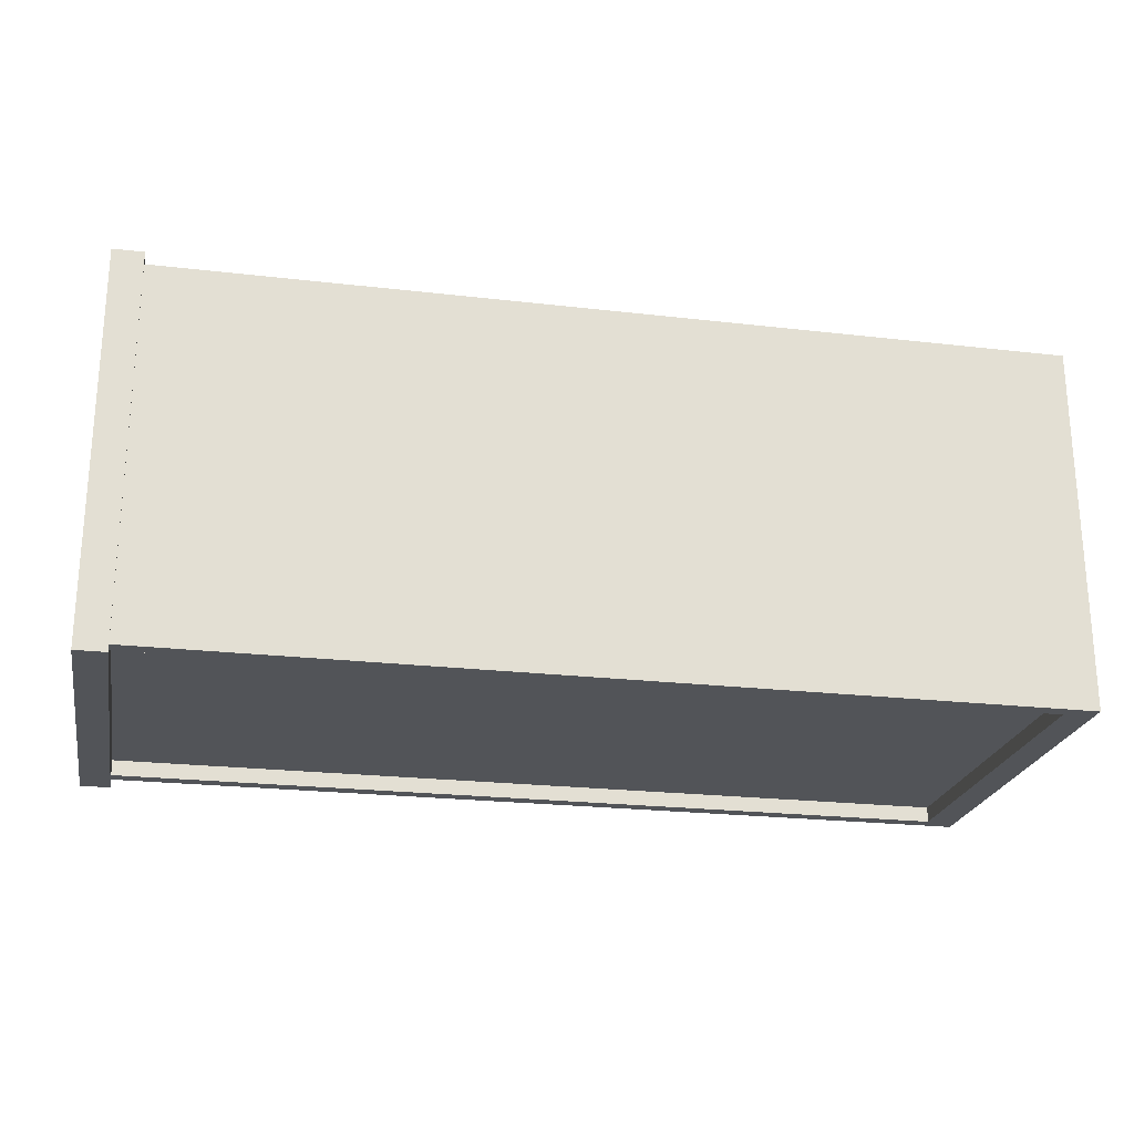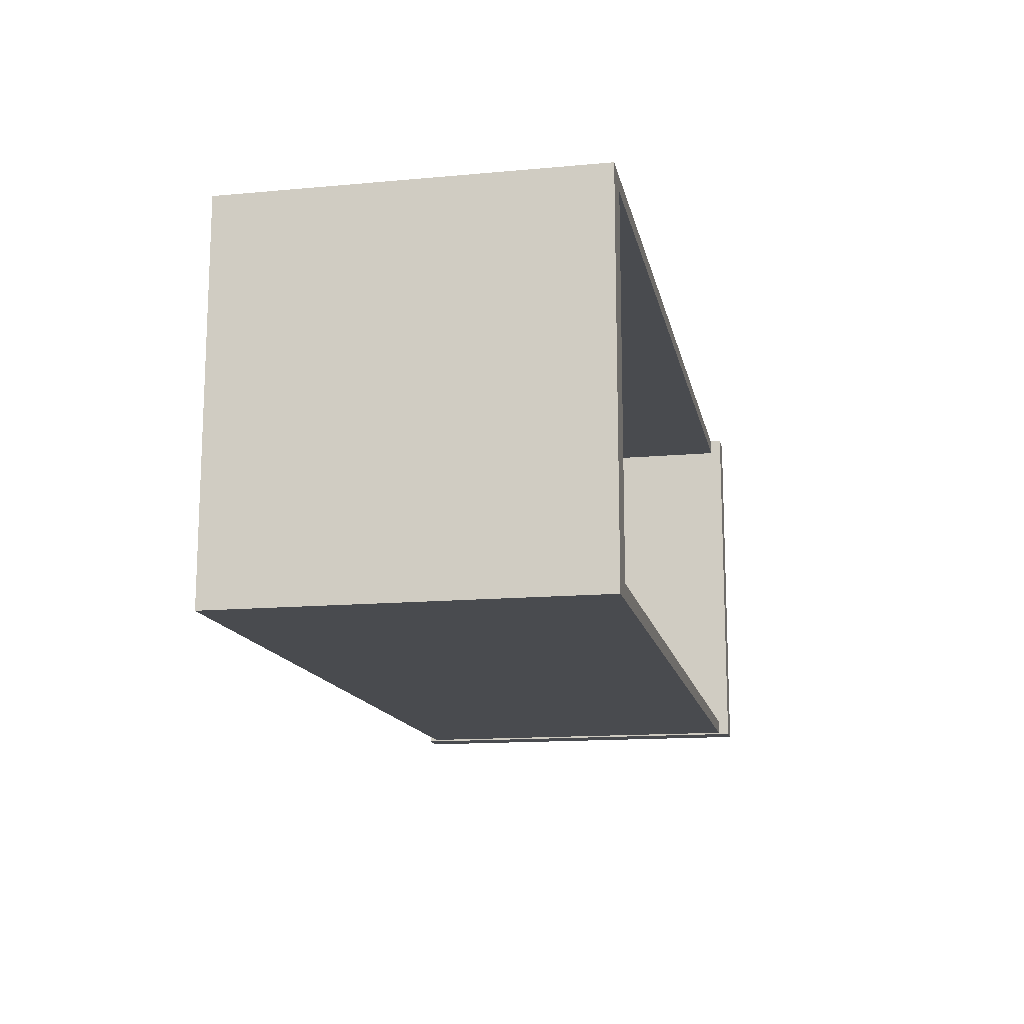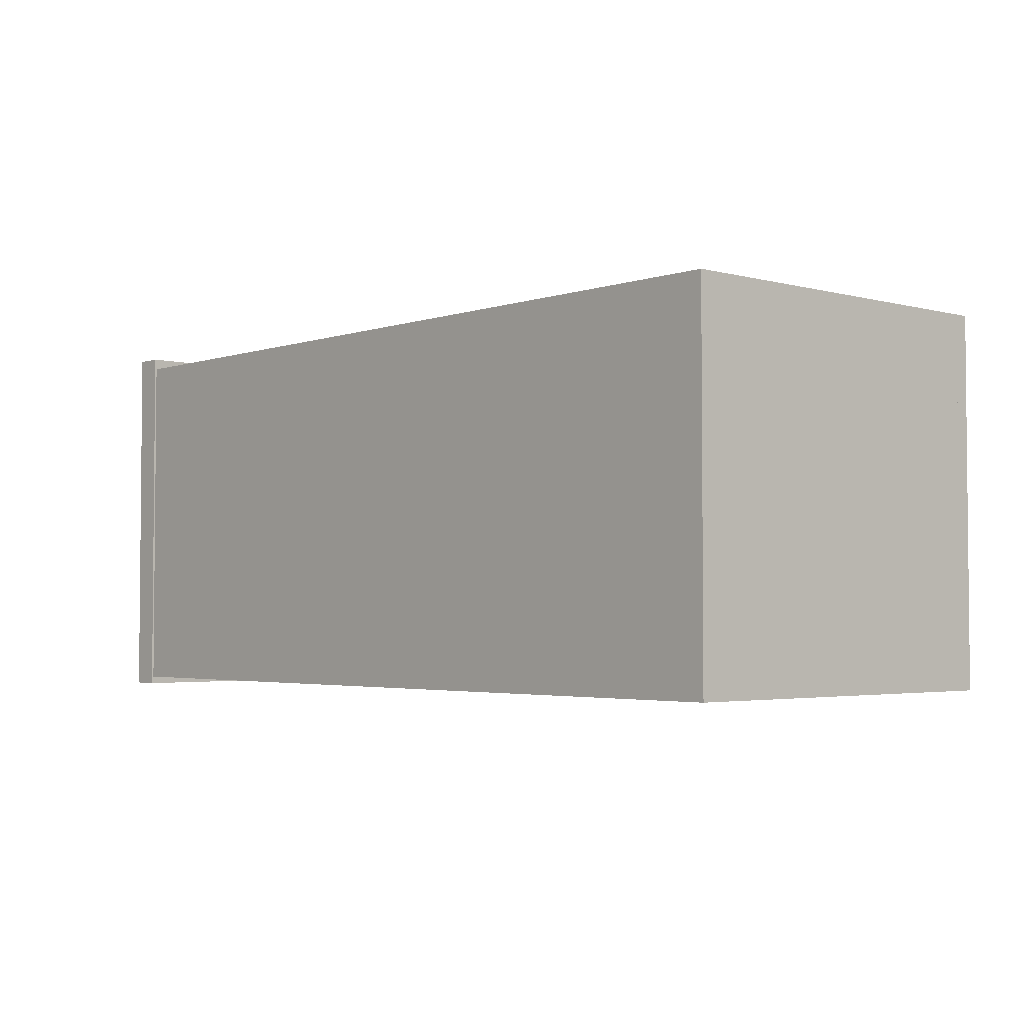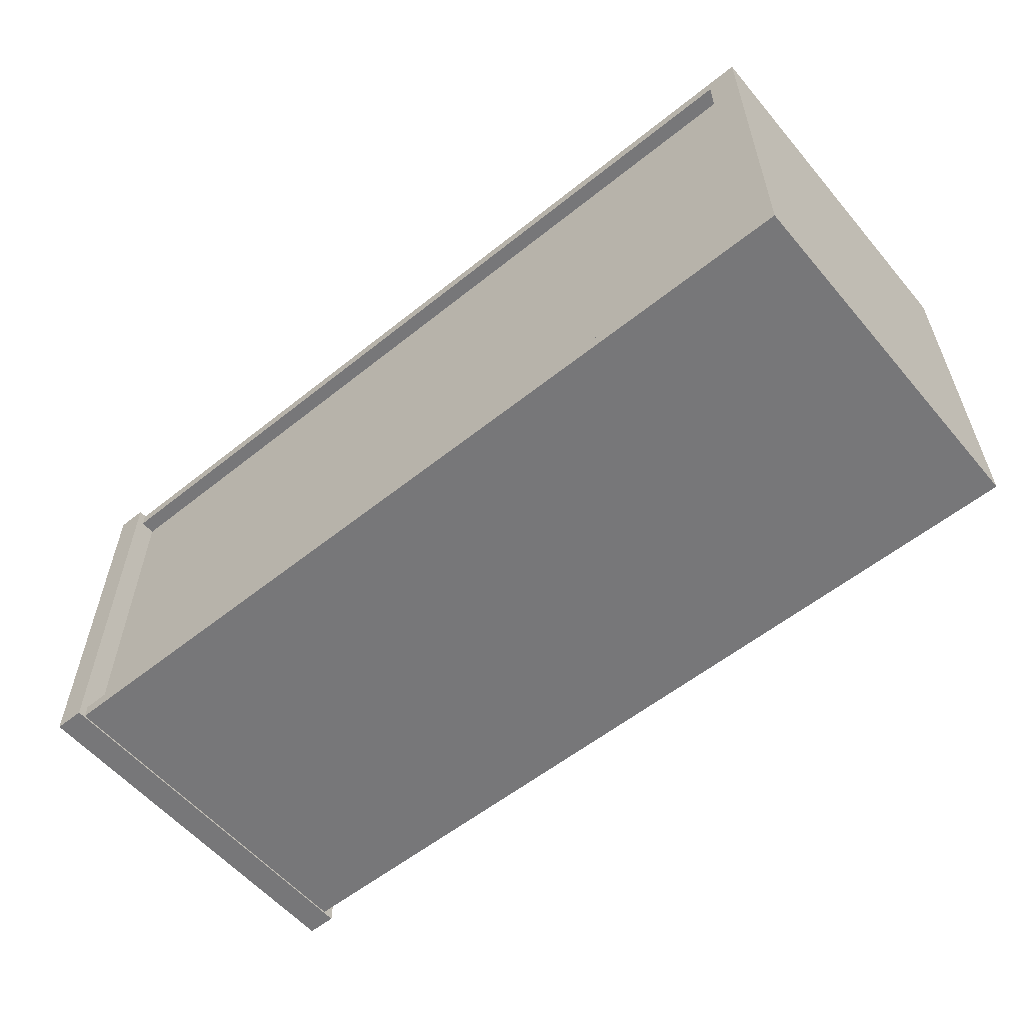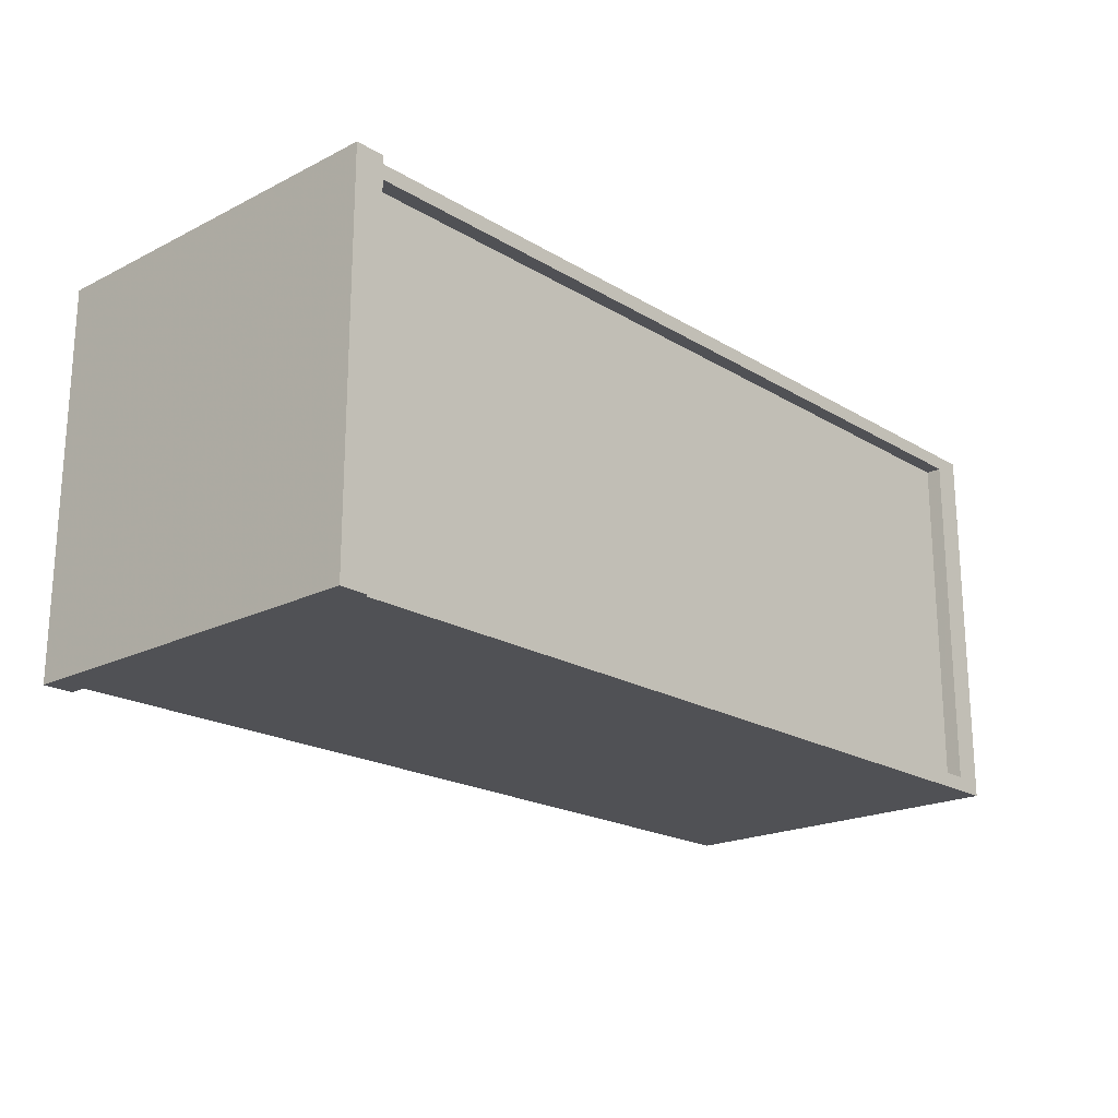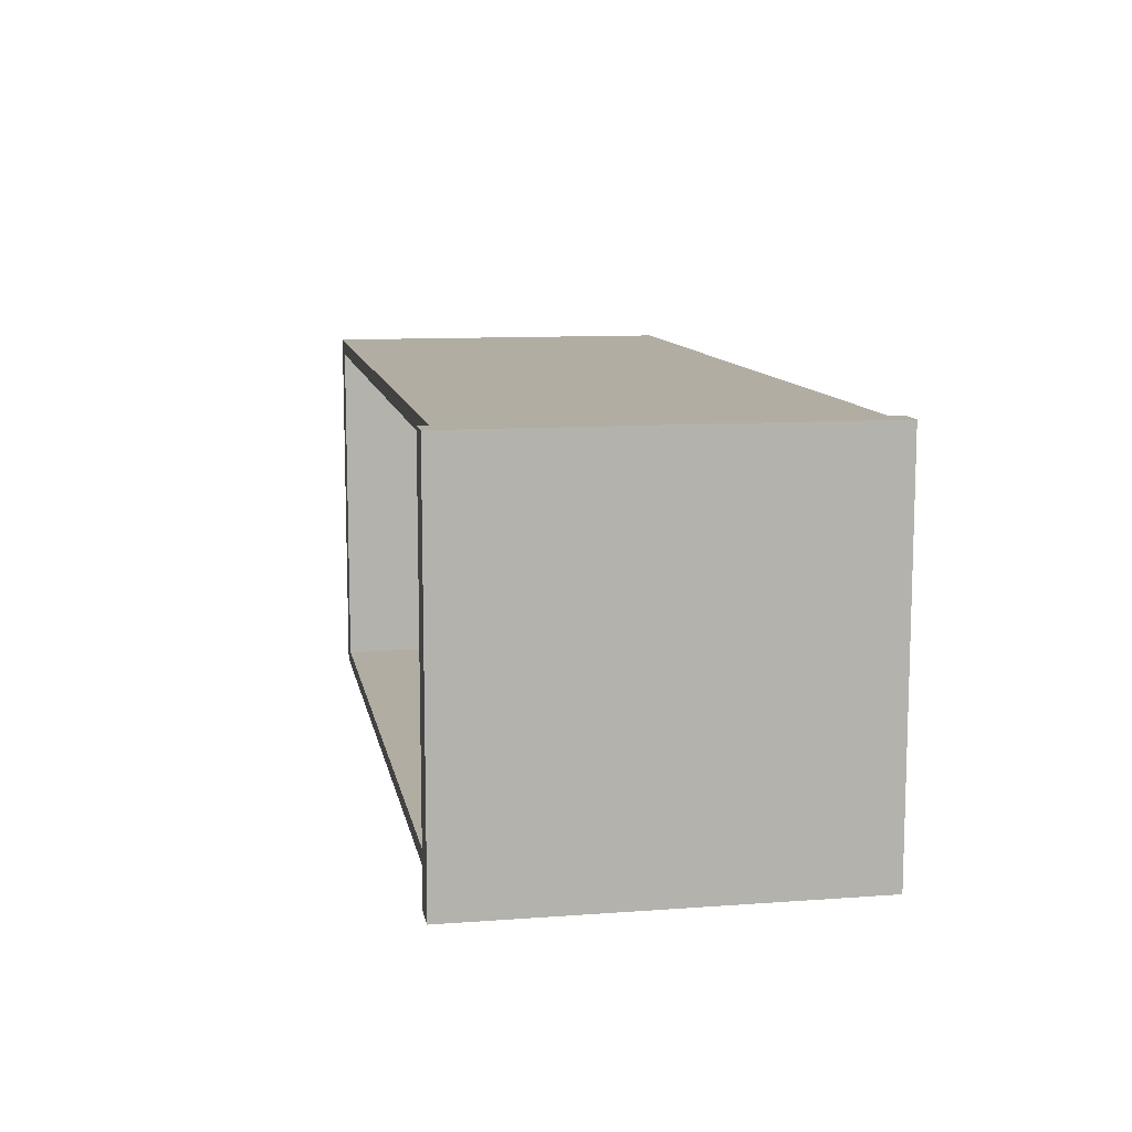
<metadata>
{"format":"obj","ext":"obj","renderer":"f3d","projection":"perspective","resolution":1024,"background":"white","views":[{"elev":-23.2,"azim":168.9,"up":"+Z"},{"elev":-14.2,"azim":-78.7,"up":"+Y"},{"elev":-3.1,"azim":-131.7,"up":"+Z"},{"elev":-57.2,"azim":-140.2,"up":"+Y"},{"elev":-20.2,"azim":132.5,"up":"+Y"},{"elev":10.6,"azim":79.6,"up":"+Y"}]}
</metadata>
<code>
v 0 0.2476 -0
v 0 0 0.248
v 0 0 0
v 0 0.2476 0.248
v -0.01919 0 0.248
v -0.01919 0.2476 -0
v -0.01919 0.2476 0.248
v -0.01919 0 0
v -0.01919 0.001179 0.2405
v -0.5851 0.01061 0.2405
v -0.5851 0.001179 0.2405
v -0.01919 0.01061 0.2405
v -0.5851 0.01061 0.004985
v -0.01919 0.001179 0.004985
v -0.01919 0.01061 0.004985
v -0.5851 0.001179 0.004985
v -0.01919 0.2465 0.2405
v -0.5851 0.237 0.2405
v -0.01919 0.237 0.2405
v -0.5851 0.2465 0.2405
v -0.01919 0.237 0.004985
v -0.5851 0.2465 0.004985
v -0.5851 0.237 0.004985
v -0.01919 0.2465 0.004985
v -0.5659 0.01061 0.004985
v -0.5659 0.01061 0.2405
v -0.5659 0.237 0.004985
v -0.5659 0.237 0.2405
v -0.01919 0.237 0.01745
v -0.5659 0.01061 0.01745
v -0.01919 0.01061 0.01745
v -0.5659 0.237 0.01745
v -0.01919 0.01061 0.01495
v -0.01919 0.237 0.01495
v -0.5659 0.237 0.01495
v -0.5659 0.01061 0.01495
v 0 0.2476 -0
v 0 0.2476 -0
v 0 0.2476 -0
v 0 0.2476 -0
v 0 0.2476 -0
v 0 0 0.248
v 0 0 0.248
v 0 0 0.248
v 0 0 0.248
v 0 0 0.248
v 0 0 0
v 0 0 0
v 0 0 0
v 0 0 0
v 0 0 0
v 0 0.2476 0.248
v 0 0.2476 0.248
v 0 0.2476 0.248
v 0 0.2476 0.248
v 0 0.2476 0.248
v -0.01919 0 0.248
v -0.01919 0 0.248
v -0.01919 0 0.248
v -0.01919 0 0.248
v -0.01919 0 0.248
v -0.01919 0.2476 -0
v -0.01919 0.2476 -0
v -0.01919 0.2476 -0
v -0.01919 0.2476 -0
v -0.01919 0.2476 -0
v -0.01919 0.2476 0.248
v -0.01919 0.2476 0.248
v -0.01919 0.2476 0.248
v -0.01919 0.2476 0.248
v -0.01919 0.2476 0.248
v -0.01919 0 0
v -0.01919 0 0
v -0.01919 0 0
v -0.01919 0 0
v -0.01919 0 0
v -0.01919 0.001179 0.2405
v -0.01919 0.001179 0.2405
v -0.01919 0.001179 0.2405
v -0.01919 0.001179 0.2405
v -0.01919 0.001179 0.2405
v -0.5851 0.01061 0.2405
v -0.5851 0.01061 0.2405
v -0.5851 0.01061 0.2405
v -0.5851 0.01061 0.2405
v -0.5851 0.01061 0.2405
v -0.5851 0.001179 0.2405
v -0.5851 0.001179 0.2405
v -0.5851 0.001179 0.2405
v -0.5851 0.001179 0.2405
v -0.5851 0.001179 0.2405
v -0.01919 0.01061 0.2405
v -0.01919 0.01061 0.2405
v -0.01919 0.01061 0.2405
v -0.01919 0.01061 0.2405
v -0.01919 0.01061 0.2405
v -0.5851 0.01061 0.004985
v -0.5851 0.01061 0.004985
v -0.5851 0.01061 0.004985
v -0.5851 0.01061 0.004985
v -0.5851 0.01061 0.004985
v -0.01919 0.001179 0.004985
v -0.01919 0.001179 0.004985
v -0.01919 0.001179 0.004985
v -0.01919 0.001179 0.004985
v -0.01919 0.001179 0.004985
v -0.01919 0.01061 0.004985
v -0.01919 0.01061 0.004985
v -0.01919 0.01061 0.004985
v -0.01919 0.01061 0.004985
v -0.01919 0.01061 0.004985
v -0.5851 0.001179 0.004985
v -0.5851 0.001179 0.004985
v -0.5851 0.001179 0.004985
v -0.5851 0.001179 0.004985
v -0.5851 0.001179 0.004985
v -0.01919 0.2465 0.2405
v -0.01919 0.2465 0.2405
v -0.01919 0.2465 0.2405
v -0.01919 0.2465 0.2405
v -0.01919 0.2465 0.2405
v -0.5851 0.237 0.2405
v -0.5851 0.237 0.2405
v -0.5851 0.237 0.2405
v -0.5851 0.237 0.2405
v -0.5851 0.237 0.2405
v -0.01919 0.237 0.2405
v -0.01919 0.237 0.2405
v -0.01919 0.237 0.2405
v -0.01919 0.237 0.2405
v -0.01919 0.237 0.2405
v -0.5851 0.2465 0.2405
v -0.5851 0.2465 0.2405
v -0.5851 0.2465 0.2405
v -0.5851 0.2465 0.2405
v -0.5851 0.2465 0.2405
v -0.01919 0.237 0.004985
v -0.01919 0.237 0.004985
v -0.01919 0.237 0.004985
v -0.01919 0.237 0.004985
v -0.01919 0.237 0.004985
v -0.5851 0.2465 0.004985
v -0.5851 0.2465 0.004985
v -0.5851 0.2465 0.004985
v -0.5851 0.2465 0.004985
v -0.5851 0.2465 0.004985
v -0.5851 0.237 0.004985
v -0.5851 0.237 0.004985
v -0.5851 0.237 0.004985
v -0.5851 0.237 0.004985
v -0.5851 0.237 0.004985
v -0.01919 0.2465 0.004985
v -0.01919 0.2465 0.004985
v -0.01919 0.2465 0.004985
v -0.01919 0.2465 0.004985
v -0.01919 0.2465 0.004985
v -0.5659 0.01061 0.004985
v -0.5659 0.01061 0.004985
v -0.5659 0.01061 0.004985
v -0.5659 0.01061 0.004985
v -0.5659 0.01061 0.004985
v -0.5659 0.01061 0.2405
v -0.5659 0.01061 0.2405
v -0.5659 0.01061 0.2405
v -0.5659 0.01061 0.2405
v -0.5659 0.01061 0.2405
v -0.5659 0.237 0.004985
v -0.5659 0.237 0.004985
v -0.5659 0.237 0.004985
v -0.5659 0.237 0.004985
v -0.5659 0.237 0.004985
v -0.5659 0.237 0.2405
v -0.5659 0.237 0.2405
v -0.5659 0.237 0.2405
v -0.5659 0.237 0.2405
v -0.5659 0.237 0.2405
v -0.01919 0.237 0.01745
v -0.01919 0.237 0.01745
v -0.01919 0.237 0.01745
v -0.01919 0.237 0.01745
v -0.01919 0.237 0.01745
v -0.5659 0.01061 0.01745
v -0.5659 0.01061 0.01745
v -0.5659 0.01061 0.01745
v -0.5659 0.01061 0.01745
v -0.5659 0.01061 0.01745
v -0.01919 0.01061 0.01745
v -0.01919 0.01061 0.01745
v -0.01919 0.01061 0.01745
v -0.01919 0.01061 0.01745
v -0.01919 0.01061 0.01745
v -0.5659 0.237 0.01745
v -0.5659 0.237 0.01745
v -0.5659 0.237 0.01745
v -0.5659 0.237 0.01745
v -0.5659 0.237 0.01745
v -0.01919 0.01061 0.01495
v -0.01919 0.01061 0.01495
v -0.01919 0.01061 0.01495
v -0.01919 0.01061 0.01495
v -0.01919 0.01061 0.01495
v -0.01919 0.237 0.01495
v -0.01919 0.237 0.01495
v -0.01919 0.237 0.01495
v -0.01919 0.237 0.01495
v -0.01919 0.237 0.01495
v -0.5659 0.237 0.01495
v -0.5659 0.237 0.01495
v -0.5659 0.237 0.01495
v -0.5659 0.237 0.01495
v -0.5659 0.237 0.01495
v -0.5659 0.01061 0.01495
v -0.5659 0.01061 0.01495
v -0.5659 0.01061 0.01495
v -0.5659 0.01061 0.01495
v -0.5659 0.01061 0.01495
f 49 44 39
f 54 39 44
f 45 50 60
f 1 6 3
f 41 56 66
f 52 42 67
f 75 60 50
f 57 67 42
f 8 3 6
f 71 66 56
f 58 73 68
f 63 68 73
f 38 43 48
f 43 38 53
f 61 51 46
f 47 62 37
f 65 55 40
f 7 2 4
f 51 61 76
f 2 7 5
f 62 47 72
f 55 65 70
f 69 74 59
f 74 69 64
f 87 82 77
f 92 77 82
f 83 88 98
f 80 105 90
f 79 94 104
f 96 86 111
f 113 98 88
f 101 111 86
f 115 90 105
f 109 104 94
f 16 14 13
f 15 13 14
f 9 10 11
f 10 9 12
f 99 89 84
f 91 106 81
f 103 93 78
f 110 85 95
f 89 99 114
f 85 110 100
f 106 91 116
f 93 103 108
f 97 102 112
f 102 97 107
f 127 122 117
f 132 117 122
f 130 140 125
f 129 119 139
f 136 146 121
f 133 123 143
f 150 125 140
f 154 139 119
f 156 121 146
f 148 143 123
f 23 21 22
f 24 22 21
f 17 18 19
f 18 17 20
f 126 141 131
f 138 118 128
f 120 145 135
f 144 124 134
f 141 126 151
f 118 138 153
f 145 120 155
f 124 144 149
f 142 137 147
f 137 142 152
f 100 85 160
f 165 160 85
f 98 148 83
f 25 27 13
f 159 164 169
f 162 82 172
f 123 83 148
f 23 13 27
f 174 169 164
f 122 172 82
f 151 171 126
f 176 126 171
f 161 86 101
f 86 161 166
f 84 149 99
f 97 167 157
f 168 163 158
f 28 10 26
f 149 84 124
f 167 97 147
f 163 168 173
f 10 28 18
f 125 170 150
f 170 125 175
f 187 182 177
f 192 177 182
f 190 200 185
f 179 204 189
f 196 211 181
f 193 183 208
f 215 185 200
f 199 189 204
f 206 181 211
f 213 208 183
f 33 34 36
f 35 36 34
f 29 30 31
f 30 29 32
f 186 201 191
f 188 203 178
f 180 210 195
f 209 184 194
f 201 186 216
f 203 188 198
f 210 180 205
f 184 209 214
f 212 202 197
f 202 212 207

</code>
